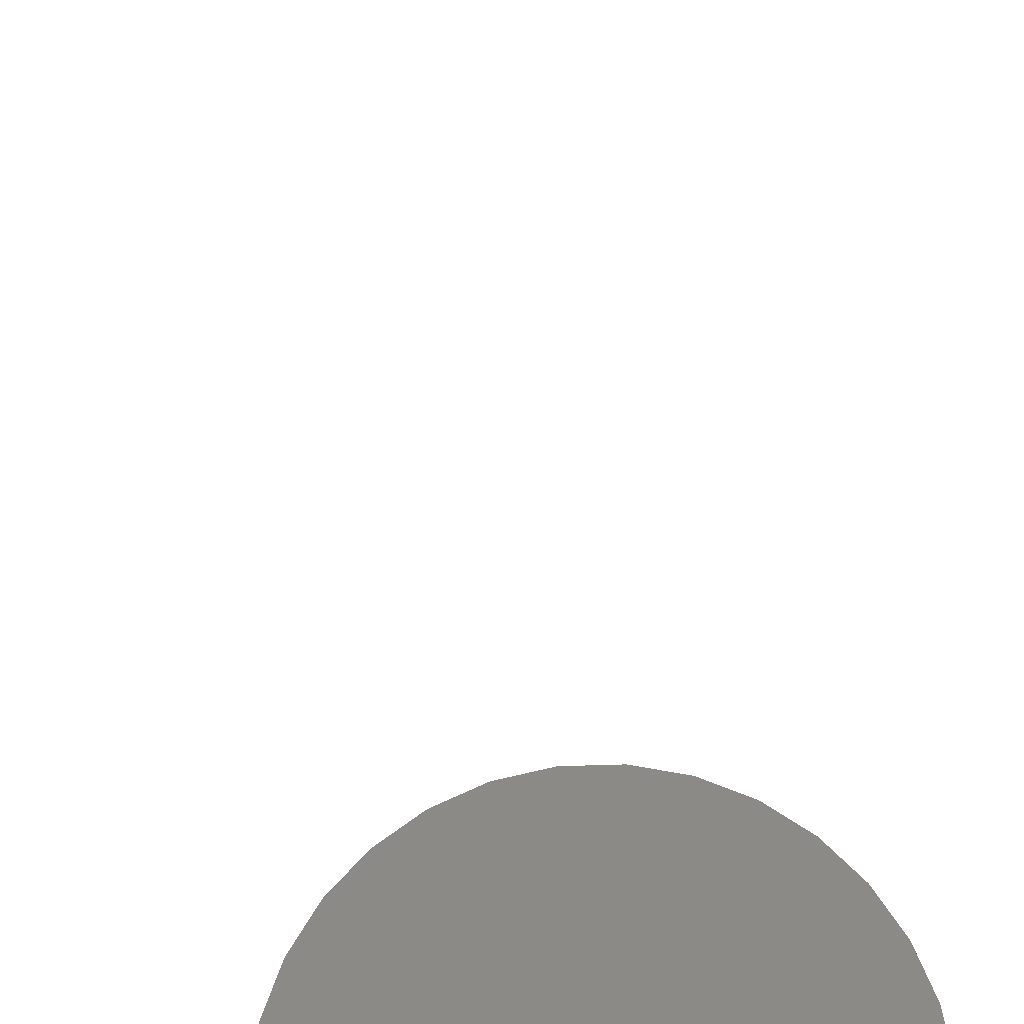
<metadata>
{"format":"stl","ext":"stl","renderer":"f3d","projection":"perspective","resolution":1024,"background":"white","views":[{"elev":76.5,"azim":172.8,"up":"+Y"}]}
</metadata>
<code>
# stl→obj: 384 verts, 760 faces
v -0.02432 -0.2734 0.1169
v 0.02218 -0.2734 0.1169
v -0.001069 -0.2734 0.1192
v -0.04667 -0.2734 0.1101
v 0.04453 -0.2734 0.1101
v -0.06727 -0.2734 0.09908
v 0.06513 -0.2734 0.09908
v 0.06513 -0.2734 -0.09908
v -0.04667 -0.2734 -0.1101
v 0.04453 -0.2734 -0.1101
v -0.02432 -0.2734 -0.1169
v 0.02218 -0.2734 -0.1169
v -0.001069 -0.2734 -0.1192
v 0.08319 -0.2734 0.08426
v -0.08533 -0.2734 0.08426
v 0.09801 -0.2734 0.0662
v -0.1001 -0.2734 0.0662
v 0.109 -0.2734 0.0456
v -0.1112 -0.2734 0.0456
v 0.1158 -0.2734 0.02325
v -0.1179 -0.2734 0.02325
v 0.1181 -0.2734 -2.397e-17
v -0.1202 -0.2734 5.211e-18
v 0.1158 -0.2734 -0.02325
v -0.1179 -0.2734 -0.02325
v 0.109 -0.2734 -0.0456
v -0.1112 -0.2734 -0.0456
v 0.09801 -0.2734 -0.0662
v -0.1001 -0.2734 -0.0662
v 0.08319 -0.2734 -0.08426
v -0.08533 -0.2734 -0.08426
v -0.06727 -0.2734 -0.09908
v -0.001069 2.776e-17 0.1192
v 0.02218 2.905e-17 0.1169
v -0.02432 2.647e-17 0.1169
v -0.04667 2.522e-17 0.1101
v 0.04453 3.029e-17 0.1101
v -0.06727 2.408e-17 0.09908
v 0.06513 3.143e-17 0.09908
v 0.04453 3.029e-17 -0.1101
v -0.04667 2.522e-17 -0.1101
v 0.06513 3.143e-17 -0.09908
v -0.02432 2.647e-17 -0.1169
v 0.02218 2.905e-17 -0.1169
v -0.001069 2.776e-17 -0.1192
v -0.06727 2.408e-17 -0.09908
v -0.08533 2.308e-17 -0.08426
v 0.08319 3.243e-17 -0.08426
v -0.1001 2.226e-17 -0.0662
v 0.09801 3.326e-17 -0.0662
v -0.1112 2.164e-17 -0.0456
v 0.109 3.387e-17 -0.0456
v -0.1179 2.127e-17 -0.02325
v 0.1158 3.424e-17 -0.02325
v -0.1202 2.114e-17 5.211e-18
v 0.1181 3.437e-17 -2.397e-17
v -0.1179 2.127e-17 0.02325
v 0.1158 3.424e-17 0.02325
v -0.1112 2.164e-17 0.0456
v 0.109 3.387e-17 0.0456
v -0.1001 2.226e-17 0.0662
v 0.09801 3.326e-17 0.0662
v -0.08533 2.308e-17 0.08426
v 0.08319 3.243e-17 0.08426
v -0.01443 -0.1797 0.5936
v 0.008673 -0.1797 0.5936
v -0.002878 -0.1797 0.5947
v -0.02554 -0.1797 0.5902
v 0.01978 -0.1797 0.5902
v -0.03577 -0.1797 0.5848
v 0.03002 -0.1797 0.5848
v -0.04475 -0.1797 0.5774
v 0.03899 -0.1797 0.5774
v -0.05211 -0.1797 0.5684
v 0.04635 -0.1797 0.5684
v -0.05758 -0.1797 0.5582
v 0.05183 -0.1797 0.5582
v 0.05183 -0.1797 0.5129
v -0.05211 -0.1797 0.5026
v 0.04635 -0.1797 0.5026
v -0.04475 -0.1797 0.4937
v 0.03899 -0.1797 0.4937
v -0.03577 -0.1797 0.4863
v 0.03002 -0.1797 0.4863
v -0.02554 -0.1797 0.4808
v 0.01978 -0.1797 0.4808
v -0.01443 -0.1797 0.4775
v 0.008673 -0.1797 0.4775
v -0.002878 -0.1797 0.4763
v 0.05519 -0.1797 0.5471
v -0.06095 -0.1797 0.5471
v 0.05633 -0.1797 0.5355
v -0.06209 -0.1797 0.5355
v 0.05519 -0.1797 0.524
v -0.06095 -0.1797 0.524
v -0.05758 -0.1797 0.5129
v 0.06414 1.879e-16 0.5355
v 0.06414 -0.1719 0.5355
v 0.06286 1.863e-16 0.5225
v 0.06286 -0.1719 0.5225
v 0.05904 1.844e-16 0.5099
v 0.05904 -0.1719 0.5099
v 0.05285 1.825e-16 0.4983
v 0.05285 -0.1719 0.4983
v 0.04451 1.804e-16 0.4881
v 0.04451 -0.1719 0.4881
v 0.03436 1.784e-16 0.4798
v 0.03436 -0.1719 0.4798
v 0.02277 1.764e-16 0.4736
v 0.02277 -0.1719 0.4736
v 0.0102 1.746e-16 0.4698
v 0.0102 -0.1719 0.4698
v -0.002878 1.73e-16 0.4685
v -0.002878 -0.1719 0.4685
v -0.01595 1.717e-16 0.4698
v -0.01595 -0.1719 0.4698
v -0.02853 1.707e-16 0.4736
v -0.02853 -0.1719 0.4736
v -0.04011 1.701e-16 0.4798
v -0.04011 -0.1719 0.4798
v -0.05027 1.699e-16 0.4881
v -0.05027 -0.1719 0.4881
v -0.05861 1.701e-16 0.4983
v -0.05861 -0.1719 0.4983
v -0.0648 1.707e-16 0.5099
v -0.0648 -0.1719 0.5099
v -0.06861 1.717e-16 0.5225
v -0.06861 -0.1719 0.5225
v -0.0699 1.73e-16 0.5355
v -0.0699 -0.1719 0.5355
v -0.06861 1.746e-16 0.5486
v -0.06861 -0.1719 0.5486
v -0.0648 1.764e-16 0.5612
v -0.0648 -0.1719 0.5612
v -0.05861 1.784e-16 0.5728
v -0.05861 -0.1719 0.5728
v -0.05027 1.804e-16 0.5829
v -0.05027 -0.1719 0.5829
v -0.04011 1.825e-16 0.5913
v -0.04011 -0.1719 0.5913
v -0.02853 1.844e-16 0.5974
v -0.02853 -0.1719 0.5974
v -0.01595 1.863e-16 0.6013
v -0.01595 -0.1719 0.6013
v -0.002878 1.879e-16 0.6025
v -0.002878 -0.1719 0.6025
v 0.0102 1.892e-16 0.6013
v 0.0102 -0.1719 0.6013
v 0.02277 1.901e-16 0.5974
v 0.02277 -0.1719 0.5974
v 0.03436 1.907e-16 0.5913
v 0.03436 -0.1719 0.5913
v 0.04451 1.909e-16 0.5829
v 0.04451 -0.1719 0.5829
v 0.05285 1.907e-16 0.5728
v 0.05285 -0.1719 0.5728
v 0.05904 1.901e-16 0.5612
v 0.05904 -0.1719 0.5612
v 0.06286 1.892e-16 0.5486
v 0.06286 -0.1719 0.5486
v 0.05786 -0.1795 0.5355
v 0.05669 -0.1795 0.5237
v 0.05932 -0.1791 0.5355
v 0.05813 -0.1791 0.5234
v 0.06067 -0.1784 0.5355
v 0.05945 -0.1784 0.5231
v 0.06186 -0.1774 0.5355
v 0.06061 -0.1774 0.5229
v 0.06283 -0.1762 0.5355
v 0.06157 -0.1762 0.5227
v 0.06355 -0.1749 0.5355
v 0.06227 -0.1749 0.5226
v 0.06399 -0.1734 0.5355
v 0.06271 -0.1734 0.5225
v -0.06245 -0.1795 0.5237
v -0.06361 -0.1795 0.5355
v -0.06388 -0.1791 0.5234
v -0.06508 -0.1791 0.5355
v -0.06521 -0.1784 0.5231
v -0.06643 -0.1784 0.5355
v -0.06637 -0.1774 0.5229
v -0.06761 -0.1774 0.5355
v -0.06732 -0.1762 0.5227
v -0.06858 -0.1762 0.5355
v -0.06803 -0.1749 0.5226
v -0.06931 -0.1749 0.5355
v -0.06847 -0.1734 0.5225
v -0.06975 -0.1734 0.5355
v -0.05899 -0.1795 0.5123
v -0.06034 -0.1791 0.5117
v -0.06159 -0.1784 0.5112
v -0.06269 -0.1774 0.5108
v -0.06358 -0.1762 0.5104
v -0.06425 -0.1749 0.5101
v -0.06466 -0.1734 0.5099
v -0.05338 -0.1795 0.5018
v -0.0546 -0.1791 0.501
v -0.05572 -0.1784 0.5002
v -0.0567 -0.1774 0.4996
v -0.05751 -0.1762 0.499
v -0.05811 -0.1749 0.4986
v -0.05848 -0.1734 0.4984
v -0.04582 -0.1795 0.4926
v -0.04686 -0.1791 0.4915
v -0.04782 -0.1784 0.4906
v -0.04865 -0.1774 0.4898
v -0.04934 -0.1762 0.4891
v -0.04985 -0.1749 0.4886
v -0.05016 -0.1734 0.4882
v -0.03662 -0.1795 0.485
v -0.03743 -0.1791 0.4838
v -0.03819 -0.1784 0.4827
v -0.03884 -0.1774 0.4817
v -0.03938 -0.1762 0.4809
v -0.03978 -0.1749 0.4803
v -0.04003 -0.1734 0.4799
v -0.02612 -0.1795 0.4794
v -0.02668 -0.1791 0.4781
v -0.0272 -0.1784 0.4768
v -0.02765 -0.1774 0.4757
v -0.02802 -0.1762 0.4748
v -0.0283 -0.1749 0.4742
v -0.02847 -0.1734 0.4737
v -0.01473 -0.1795 0.476
v -0.01501 -0.1791 0.4745
v -0.01528 -0.1784 0.4732
v -0.01551 -0.1774 0.472
v -0.0157 -0.1762 0.4711
v -0.01584 -0.1749 0.4704
v -0.01592 -0.1734 0.4699
v -0.002878 -0.1795 0.4748
v -0.002878 -0.1791 0.4733
v -0.002878 -0.1784 0.472
v -0.002878 -0.1774 0.4708
v -0.002878 -0.1762 0.4698
v -0.002878 -0.1749 0.4691
v -0.002878 -0.1734 0.4687
v 0.00897 -0.1795 0.476
v 0.009256 -0.1791 0.4745
v 0.00952 -0.1784 0.4732
v 0.009751 -0.1774 0.472
v 0.00994 -0.1762 0.4711
v 0.01008 -0.1749 0.4704
v 0.01017 -0.1734 0.4699
v 0.02036 -0.1795 0.4794
v 0.02092 -0.1791 0.4781
v 0.02144 -0.1784 0.4768
v 0.02189 -0.1774 0.4757
v 0.02227 -0.1762 0.4748
v 0.02254 -0.1749 0.4742
v 0.02271 -0.1734 0.4737
v 0.03086 -0.1795 0.485
v 0.03168 -0.1791 0.4838
v 0.03243 -0.1784 0.4827
v 0.03309 -0.1774 0.4817
v 0.03363 -0.1762 0.4809
v 0.03403 -0.1749 0.4803
v 0.03427 -0.1734 0.4799
v 0.04007 -0.1795 0.4926
v 0.0411 -0.1791 0.4915
v 0.04206 -0.1784 0.4906
v 0.0429 -0.1774 0.4898
v 0.04358 -0.1762 0.4891
v 0.04409 -0.1749 0.4886
v 0.04441 -0.1734 0.4882
v 0.04762 -0.1795 0.5018
v 0.04884 -0.1791 0.501
v 0.04996 -0.1784 0.5002
v 0.05095 -0.1774 0.4996
v 0.05175 -0.1762 0.499
v 0.05235 -0.1749 0.4986
v 0.05272 -0.1734 0.4984
v 0.05323 -0.1795 0.5123
v 0.05459 -0.1791 0.5117
v 0.05584 -0.1784 0.5112
v 0.05693 -0.1774 0.5108
v 0.05783 -0.1762 0.5104
v 0.05849 -0.1749 0.5101
v 0.0589 -0.1734 0.5099
v -0.06245 -0.1795 0.5474
v -0.06388 -0.1791 0.5477
v -0.06521 -0.1784 0.5479
v -0.06637 -0.1774 0.5482
v -0.06732 -0.1762 0.5483
v -0.06803 -0.1749 0.5485
v -0.06847 -0.1734 0.5486
v 0.05669 -0.1795 0.5474
v 0.05813 -0.1791 0.5477
v 0.05945 -0.1784 0.5479
v 0.06061 -0.1774 0.5482
v 0.06157 -0.1762 0.5483
v 0.06227 -0.1749 0.5485
v 0.06271 -0.1734 0.5486
v 0.05323 -0.1795 0.5588
v 0.05459 -0.1791 0.5593
v 0.05584 -0.1784 0.5598
v 0.05693 -0.1774 0.5603
v 0.05783 -0.1762 0.5607
v 0.05849 -0.1749 0.5609
v 0.0589 -0.1734 0.5611
v 0.04762 -0.1795 0.5693
v 0.04884 -0.1791 0.5701
v 0.04996 -0.1784 0.5708
v 0.05095 -0.1774 0.5715
v 0.05175 -0.1762 0.572
v 0.05235 -0.1749 0.5724
v 0.05272 -0.1734 0.5727
v 0.04007 -0.1795 0.5785
v 0.0411 -0.1791 0.5795
v 0.04206 -0.1784 0.5805
v 0.0429 -0.1774 0.5813
v 0.04358 -0.1762 0.582
v 0.04409 -0.1749 0.5825
v 0.04441 -0.1734 0.5828
v 0.03086 -0.1795 0.586
v 0.03168 -0.1791 0.5872
v 0.03243 -0.1784 0.5884
v 0.03309 -0.1774 0.5894
v 0.03363 -0.1762 0.5902
v 0.03403 -0.1749 0.5908
v 0.03427 -0.1734 0.5911
v 0.02036 -0.1795 0.5916
v 0.02092 -0.1791 0.593
v 0.02144 -0.1784 0.5942
v 0.02189 -0.1774 0.5953
v 0.02227 -0.1762 0.5962
v 0.02254 -0.1749 0.5969
v 0.02271 -0.1734 0.5973
v 0.00897 -0.1795 0.5951
v 0.009256 -0.1791 0.5965
v 0.00952 -0.1784 0.5979
v 0.009751 -0.1774 0.599
v 0.00994 -0.1762 0.6
v 0.01008 -0.1749 0.6007
v 0.01017 -0.1734 0.6011
v -0.002878 -0.1795 0.5963
v -0.002878 -0.1791 0.5977
v -0.002878 -0.1784 0.5991
v -0.002878 -0.1774 0.6003
v -0.002878 -0.1762 0.6012
v -0.002878 -0.1749 0.602
v -0.002878 -0.1734 0.6024
v -0.01473 -0.1795 0.5951
v -0.01501 -0.1791 0.5965
v -0.01528 -0.1784 0.5979
v -0.01551 -0.1774 0.599
v -0.0157 -0.1762 0.6
v -0.01584 -0.1749 0.6007
v -0.01592 -0.1734 0.6011
v -0.02612 -0.1795 0.5916
v -0.02668 -0.1791 0.593
v -0.0272 -0.1784 0.5942
v -0.02765 -0.1774 0.5953
v -0.02802 -0.1762 0.5962
v -0.0283 -0.1749 0.5969
v -0.02847 -0.1734 0.5973
v -0.03662 -0.1795 0.586
v -0.03743 -0.1791 0.5872
v -0.03819 -0.1784 0.5884
v -0.03884 -0.1774 0.5894
v -0.03938 -0.1762 0.5902
v -0.03978 -0.1749 0.5908
v -0.04003 -0.1734 0.5911
v -0.04582 -0.1795 0.5785
v -0.04686 -0.1791 0.5795
v -0.04782 -0.1784 0.5805
v -0.04865 -0.1774 0.5813
v -0.04934 -0.1762 0.582
v -0.04985 -0.1749 0.5825
v -0.05016 -0.1734 0.5828
v -0.05338 -0.1795 0.5693
v -0.0546 -0.1791 0.5701
v -0.05572 -0.1784 0.5708
v -0.0567 -0.1774 0.5715
v -0.05751 -0.1762 0.572
v -0.05811 -0.1749 0.5724
v -0.05848 -0.1734 0.5727
v -0.05899 -0.1795 0.5588
v -0.06034 -0.1791 0.5593
v -0.06159 -0.1784 0.5598
v -0.06269 -0.1774 0.5603
v -0.06358 -0.1762 0.5607
v -0.06425 -0.1749 0.5609
v -0.06466 -0.1734 0.5611
f 1 2 3
f 2 1 4
f 2 4 5
f 5 4 6
f 5 6 7
f 8 9 10
f 10 9 11
f 10 11 12
f 12 11 13
f 7 6 14
f 14 6 15
f 14 15 16
f 16 15 17
f 16 17 18
f 18 17 19
f 18 19 20
f 20 19 21
f 20 21 22
f 22 21 23
f 22 23 24
f 24 23 25
f 24 25 26
f 26 25 27
f 26 27 28
f 28 27 29
f 28 29 30
f 30 29 31
f 30 31 8
f 8 31 32
f 8 32 9
f 33 34 35
f 36 35 34
f 37 36 34
f 38 36 37
f 39 38 37
f 40 41 42
f 43 41 40
f 44 43 40
f 45 43 44
f 41 46 42
f 42 46 47
f 42 47 48
f 48 47 49
f 48 49 50
f 50 49 51
f 50 51 52
f 52 51 53
f 52 53 54
f 54 53 55
f 54 55 56
f 56 55 57
f 56 57 58
f 58 57 59
f 58 59 60
f 60 59 61
f 60 61 62
f 62 61 63
f 62 63 64
f 64 63 38
f 64 38 39
f 56 22 54
f 54 22 24
f 54 24 52
f 52 24 26
f 52 26 50
f 50 26 28
f 50 28 48
f 48 28 30
f 48 30 42
f 42 30 8
f 42 8 40
f 40 8 10
f 40 10 44
f 44 10 12
f 44 12 45
f 45 12 13
f 45 13 43
f 43 13 11
f 43 11 41
f 41 11 9
f 41 9 46
f 46 9 32
f 46 32 47
f 47 32 31
f 47 31 49
f 49 31 29
f 49 29 51
f 51 29 27
f 51 27 53
f 53 27 25
f 53 25 55
f 55 25 23
f 55 23 57
f 57 23 21
f 57 21 59
f 59 21 19
f 59 19 61
f 61 19 17
f 61 17 63
f 63 17 15
f 63 15 38
f 38 15 6
f 38 6 36
f 36 6 4
f 36 4 35
f 35 4 1
f 35 1 33
f 33 1 3
f 33 3 34
f 34 3 2
f 34 2 37
f 37 2 5
f 37 5 39
f 39 5 7
f 39 7 64
f 64 7 14
f 64 14 62
f 62 14 16
f 62 16 60
f 60 16 18
f 60 18 58
f 58 18 20
f 58 20 56
f 56 20 22
f 65 66 67
f 66 65 68
f 66 68 69
f 69 68 70
f 69 70 71
f 71 70 72
f 71 72 73
f 73 72 74
f 73 74 75
f 75 74 76
f 75 76 77
f 78 79 80
f 80 79 81
f 80 81 82
f 82 81 83
f 82 83 84
f 84 83 85
f 84 85 86
f 86 85 87
f 86 87 88
f 88 87 89
f 77 76 90
f 90 76 91
f 90 91 92
f 92 91 93
f 92 93 94
f 94 93 95
f 94 95 78
f 78 95 96
f 78 96 79
f 97 98 99
f 99 98 100
f 99 100 101
f 101 100 102
f 101 102 103
f 103 102 104
f 103 104 105
f 105 104 106
f 105 106 107
f 107 106 108
f 107 108 109
f 109 108 110
f 109 110 111
f 111 110 112
f 111 112 113
f 113 112 114
f 113 114 115
f 115 114 116
f 115 116 117
f 117 116 118
f 117 118 119
f 119 118 120
f 119 120 121
f 121 120 122
f 121 122 123
f 123 122 124
f 123 124 125
f 125 124 126
f 125 126 127
f 127 126 128
f 127 128 129
f 129 128 130
f 129 130 131
f 131 130 132
f 131 132 133
f 133 132 134
f 133 134 135
f 135 134 136
f 135 136 137
f 137 136 138
f 137 138 139
f 139 138 140
f 139 140 141
f 141 140 142
f 141 142 143
f 143 142 144
f 143 144 145
f 145 144 146
f 145 146 147
f 147 146 148
f 147 148 149
f 149 148 150
f 149 150 151
f 151 150 152
f 151 152 153
f 153 152 154
f 153 154 155
f 155 154 156
f 155 156 157
f 157 156 158
f 157 158 159
f 159 158 160
f 159 160 97
f 97 160 98
f 92 94 161
f 161 94 162
f 161 162 163
f 163 162 164
f 163 164 165
f 165 164 166
f 165 166 167
f 167 166 168
f 167 168 169
f 169 168 170
f 169 170 171
f 171 170 172
f 171 172 173
f 173 172 174
f 173 174 98
f 98 174 100
f 95 93 175
f 175 93 176
f 175 176 177
f 177 176 178
f 177 178 179
f 179 178 180
f 179 180 181
f 181 180 182
f 181 182 183
f 183 182 184
f 183 184 185
f 185 184 186
f 185 186 187
f 187 186 188
f 187 188 128
f 128 188 130
f 96 95 189
f 189 95 175
f 189 175 190
f 190 175 177
f 190 177 191
f 191 177 179
f 191 179 192
f 192 179 181
f 192 181 193
f 193 181 183
f 193 183 194
f 194 183 185
f 194 185 195
f 195 185 187
f 195 187 126
f 126 187 128
f 79 96 196
f 196 96 189
f 196 189 197
f 197 189 190
f 197 190 198
f 198 190 191
f 198 191 199
f 199 191 192
f 199 192 200
f 200 192 193
f 200 193 201
f 201 193 194
f 201 194 202
f 202 194 195
f 202 195 124
f 124 195 126
f 81 79 203
f 203 79 196
f 203 196 204
f 204 196 197
f 204 197 205
f 205 197 198
f 205 198 206
f 206 198 199
f 206 199 207
f 207 199 200
f 207 200 208
f 208 200 201
f 208 201 209
f 209 201 202
f 209 202 122
f 122 202 124
f 83 81 210
f 210 81 203
f 210 203 211
f 211 203 204
f 211 204 212
f 212 204 205
f 212 205 213
f 213 205 206
f 213 206 214
f 214 206 207
f 214 207 215
f 215 207 208
f 215 208 216
f 216 208 209
f 216 209 120
f 120 209 122
f 85 83 217
f 217 83 210
f 217 210 218
f 218 210 211
f 218 211 219
f 219 211 212
f 219 212 220
f 220 212 213
f 220 213 221
f 221 213 214
f 221 214 222
f 222 214 215
f 222 215 223
f 223 215 216
f 223 216 118
f 118 216 120
f 87 85 224
f 224 85 217
f 224 217 225
f 225 217 218
f 225 218 226
f 226 218 219
f 226 219 227
f 227 219 220
f 227 220 228
f 228 220 221
f 228 221 229
f 229 221 222
f 229 222 230
f 230 222 223
f 230 223 116
f 116 223 118
f 89 87 231
f 231 87 224
f 231 224 232
f 232 224 225
f 232 225 233
f 233 225 226
f 233 226 234
f 234 226 227
f 234 227 235
f 235 227 228
f 235 228 236
f 236 228 229
f 236 229 237
f 237 229 230
f 237 230 114
f 114 230 116
f 88 89 238
f 238 89 231
f 238 231 239
f 239 231 232
f 239 232 240
f 240 232 233
f 240 233 241
f 241 233 234
f 241 234 242
f 242 234 235
f 242 235 243
f 243 235 236
f 243 236 244
f 244 236 237
f 244 237 112
f 112 237 114
f 86 88 245
f 245 88 238
f 245 238 246
f 246 238 239
f 246 239 247
f 247 239 240
f 247 240 248
f 248 240 241
f 248 241 249
f 249 241 242
f 249 242 250
f 250 242 243
f 250 243 251
f 251 243 244
f 251 244 110
f 110 244 112
f 84 86 252
f 252 86 245
f 252 245 253
f 253 245 246
f 253 246 254
f 254 246 247
f 254 247 255
f 255 247 248
f 255 248 256
f 256 248 249
f 256 249 257
f 257 249 250
f 257 250 258
f 258 250 251
f 258 251 108
f 108 251 110
f 82 84 259
f 259 84 252
f 259 252 260
f 260 252 253
f 260 253 261
f 261 253 254
f 261 254 262
f 262 254 255
f 262 255 263
f 263 255 256
f 263 256 264
f 264 256 257
f 264 257 265
f 265 257 258
f 265 258 106
f 106 258 108
f 80 82 266
f 266 82 259
f 266 259 267
f 267 259 260
f 267 260 268
f 268 260 261
f 268 261 269
f 269 261 262
f 269 262 270
f 270 262 263
f 270 263 271
f 271 263 264
f 271 264 272
f 272 264 265
f 272 265 104
f 104 265 106
f 78 80 273
f 273 80 266
f 273 266 274
f 274 266 267
f 274 267 275
f 275 267 268
f 275 268 276
f 276 268 269
f 276 269 277
f 277 269 270
f 277 270 278
f 278 270 271
f 278 271 279
f 279 271 272
f 279 272 102
f 102 272 104
f 94 78 162
f 162 78 273
f 162 273 164
f 164 273 274
f 164 274 166
f 166 274 275
f 166 275 168
f 168 275 276
f 168 276 170
f 170 276 277
f 170 277 172
f 172 277 278
f 172 278 174
f 174 278 279
f 174 279 100
f 100 279 102
f 93 91 176
f 176 91 280
f 176 280 178
f 178 280 281
f 178 281 180
f 180 281 282
f 180 282 182
f 182 282 283
f 182 283 184
f 184 283 284
f 184 284 186
f 186 284 285
f 186 285 188
f 188 285 286
f 188 286 130
f 130 286 132
f 90 92 287
f 287 92 161
f 287 161 288
f 288 161 163
f 288 163 289
f 289 163 165
f 289 165 290
f 290 165 167
f 290 167 291
f 291 167 169
f 291 169 292
f 292 169 171
f 292 171 293
f 293 171 173
f 293 173 160
f 160 173 98
f 77 90 294
f 294 90 287
f 294 287 295
f 295 287 288
f 295 288 296
f 296 288 289
f 296 289 297
f 297 289 290
f 297 290 298
f 298 290 291
f 298 291 299
f 299 291 292
f 299 292 300
f 300 292 293
f 300 293 158
f 158 293 160
f 75 77 301
f 301 77 294
f 301 294 302
f 302 294 295
f 302 295 303
f 303 295 296
f 303 296 304
f 304 296 297
f 304 297 305
f 305 297 298
f 305 298 306
f 306 298 299
f 306 299 307
f 307 299 300
f 307 300 156
f 156 300 158
f 73 75 308
f 308 75 301
f 308 301 309
f 309 301 302
f 309 302 310
f 310 302 303
f 310 303 311
f 311 303 304
f 311 304 312
f 312 304 305
f 312 305 313
f 313 305 306
f 313 306 314
f 314 306 307
f 314 307 154
f 154 307 156
f 71 73 315
f 315 73 308
f 315 308 316
f 316 308 309
f 316 309 317
f 317 309 310
f 317 310 318
f 318 310 311
f 318 311 319
f 319 311 312
f 319 312 320
f 320 312 313
f 320 313 321
f 321 313 314
f 321 314 152
f 152 314 154
f 69 71 322
f 322 71 315
f 322 315 323
f 323 315 316
f 323 316 324
f 324 316 317
f 324 317 325
f 325 317 318
f 325 318 326
f 326 318 319
f 326 319 327
f 327 319 320
f 327 320 328
f 328 320 321
f 328 321 150
f 150 321 152
f 66 69 329
f 329 69 322
f 329 322 330
f 330 322 323
f 330 323 331
f 331 323 324
f 331 324 332
f 332 324 325
f 332 325 333
f 333 325 326
f 333 326 334
f 334 326 327
f 334 327 335
f 335 327 328
f 335 328 148
f 148 328 150
f 67 66 336
f 336 66 329
f 336 329 337
f 337 329 330
f 337 330 338
f 338 330 331
f 338 331 339
f 339 331 332
f 339 332 340
f 340 332 333
f 340 333 341
f 341 333 334
f 341 334 342
f 342 334 335
f 342 335 146
f 146 335 148
f 65 67 343
f 343 67 336
f 343 336 344
f 344 336 337
f 344 337 345
f 345 337 338
f 345 338 346
f 346 338 339
f 346 339 347
f 347 339 340
f 347 340 348
f 348 340 341
f 348 341 349
f 349 341 342
f 349 342 144
f 144 342 146
f 68 65 350
f 350 65 343
f 350 343 351
f 351 343 344
f 351 344 352
f 352 344 345
f 352 345 353
f 353 345 346
f 353 346 354
f 354 346 347
f 354 347 355
f 355 347 348
f 355 348 356
f 356 348 349
f 356 349 142
f 142 349 144
f 70 68 357
f 357 68 350
f 357 350 358
f 358 350 351
f 358 351 359
f 359 351 352
f 359 352 360
f 360 352 353
f 360 353 361
f 361 353 354
f 361 354 362
f 362 354 355
f 362 355 363
f 363 355 356
f 363 356 140
f 140 356 142
f 72 70 364
f 364 70 357
f 364 357 365
f 365 357 358
f 365 358 366
f 366 358 359
f 366 359 367
f 367 359 360
f 367 360 368
f 368 360 361
f 368 361 369
f 369 361 362
f 369 362 370
f 370 362 363
f 370 363 138
f 138 363 140
f 74 72 371
f 371 72 364
f 371 364 372
f 372 364 365
f 372 365 373
f 373 365 366
f 373 366 374
f 374 366 367
f 374 367 375
f 375 367 368
f 375 368 376
f 376 368 369
f 376 369 377
f 377 369 370
f 377 370 136
f 136 370 138
f 76 74 378
f 378 74 371
f 378 371 379
f 379 371 372
f 379 372 380
f 380 372 373
f 380 373 381
f 381 373 374
f 381 374 382
f 382 374 375
f 382 375 383
f 383 375 376
f 383 376 384
f 384 376 377
f 384 377 134
f 134 377 136
f 91 76 280
f 280 76 378
f 280 378 281
f 281 378 379
f 281 379 282
f 282 379 380
f 282 380 283
f 283 380 381
f 283 381 284
f 284 381 382
f 284 382 285
f 285 382 383
f 285 383 286
f 286 383 384
f 286 384 132
f 132 384 134
f 145 147 143
f 141 143 147
f 149 141 147
f 139 141 149
f 151 139 149
f 137 139 151
f 153 137 151
f 135 137 153
f 155 135 153
f 105 121 103
f 119 121 105
f 107 119 105
f 117 119 107
f 109 117 107
f 115 117 109
f 111 115 109
f 113 115 111
f 121 123 103
f 103 123 125
f 103 125 101
f 101 125 127
f 101 127 99
f 99 127 129
f 99 129 97
f 97 129 131
f 97 131 159
f 159 131 133
f 159 133 157
f 157 133 135
f 157 135 155

</code>
